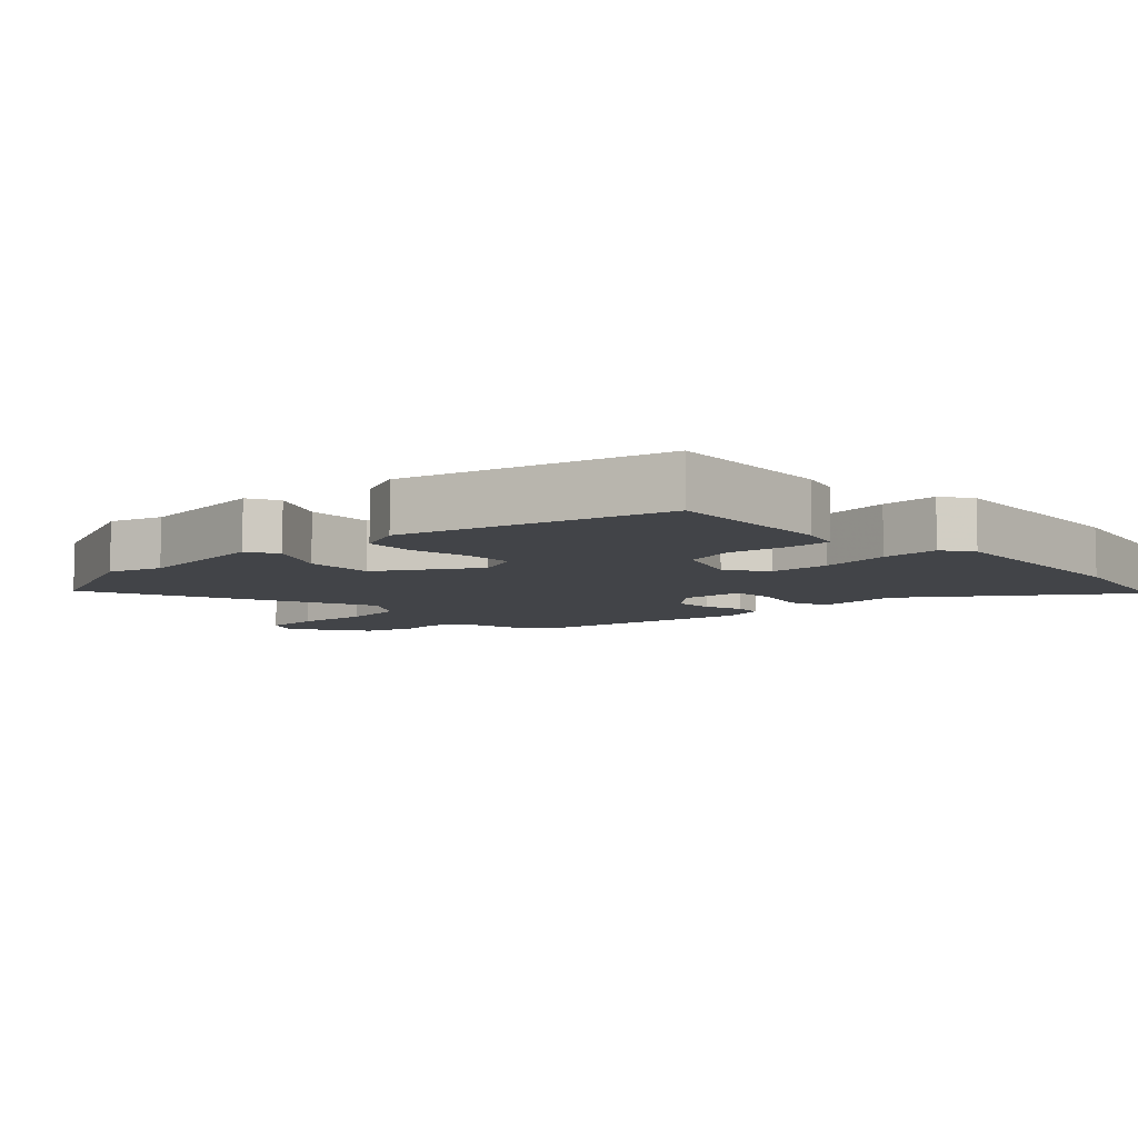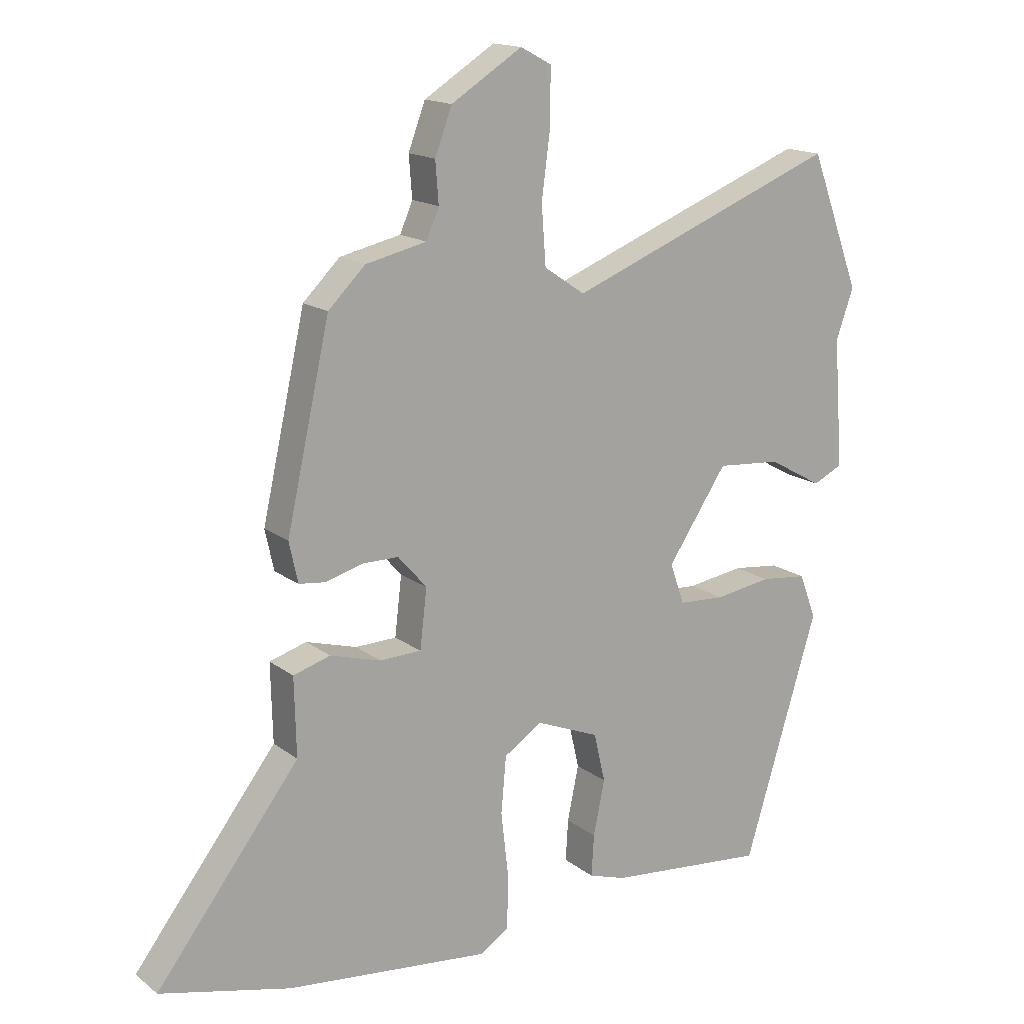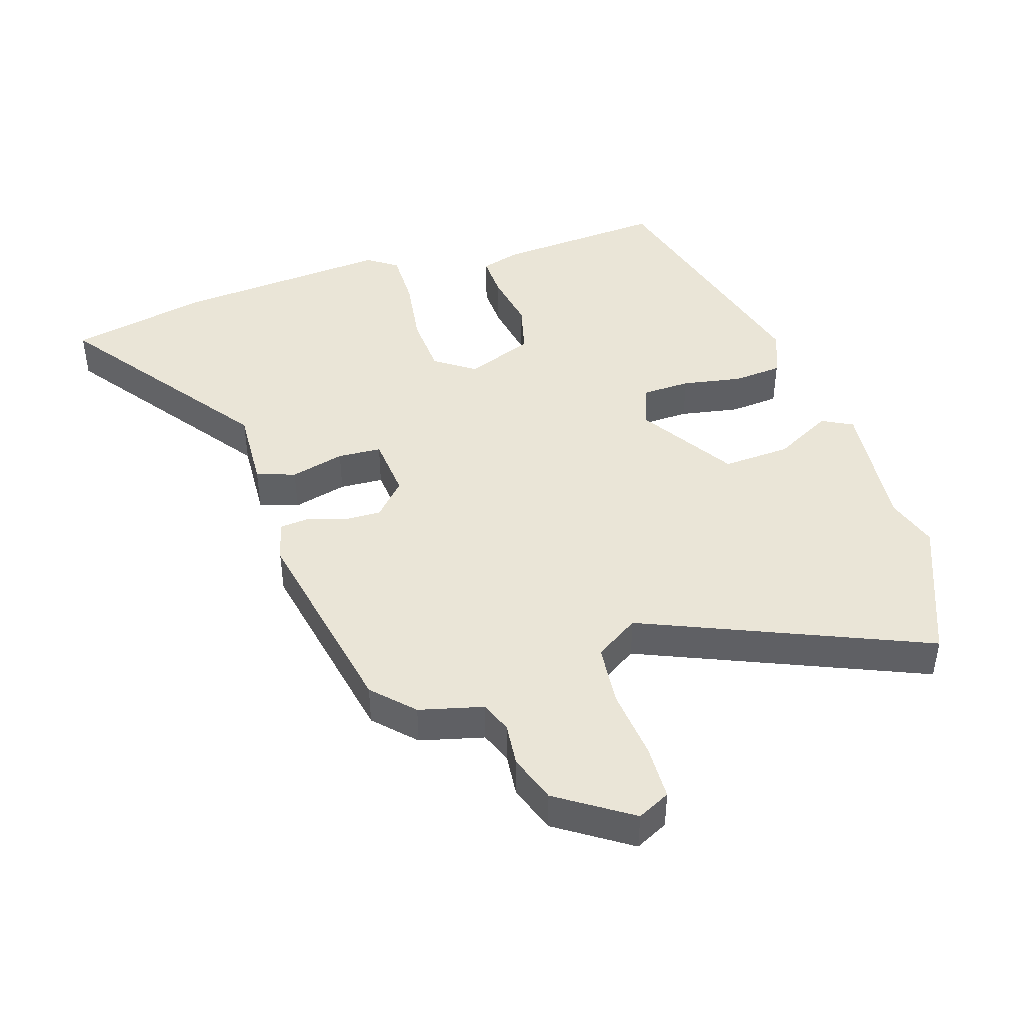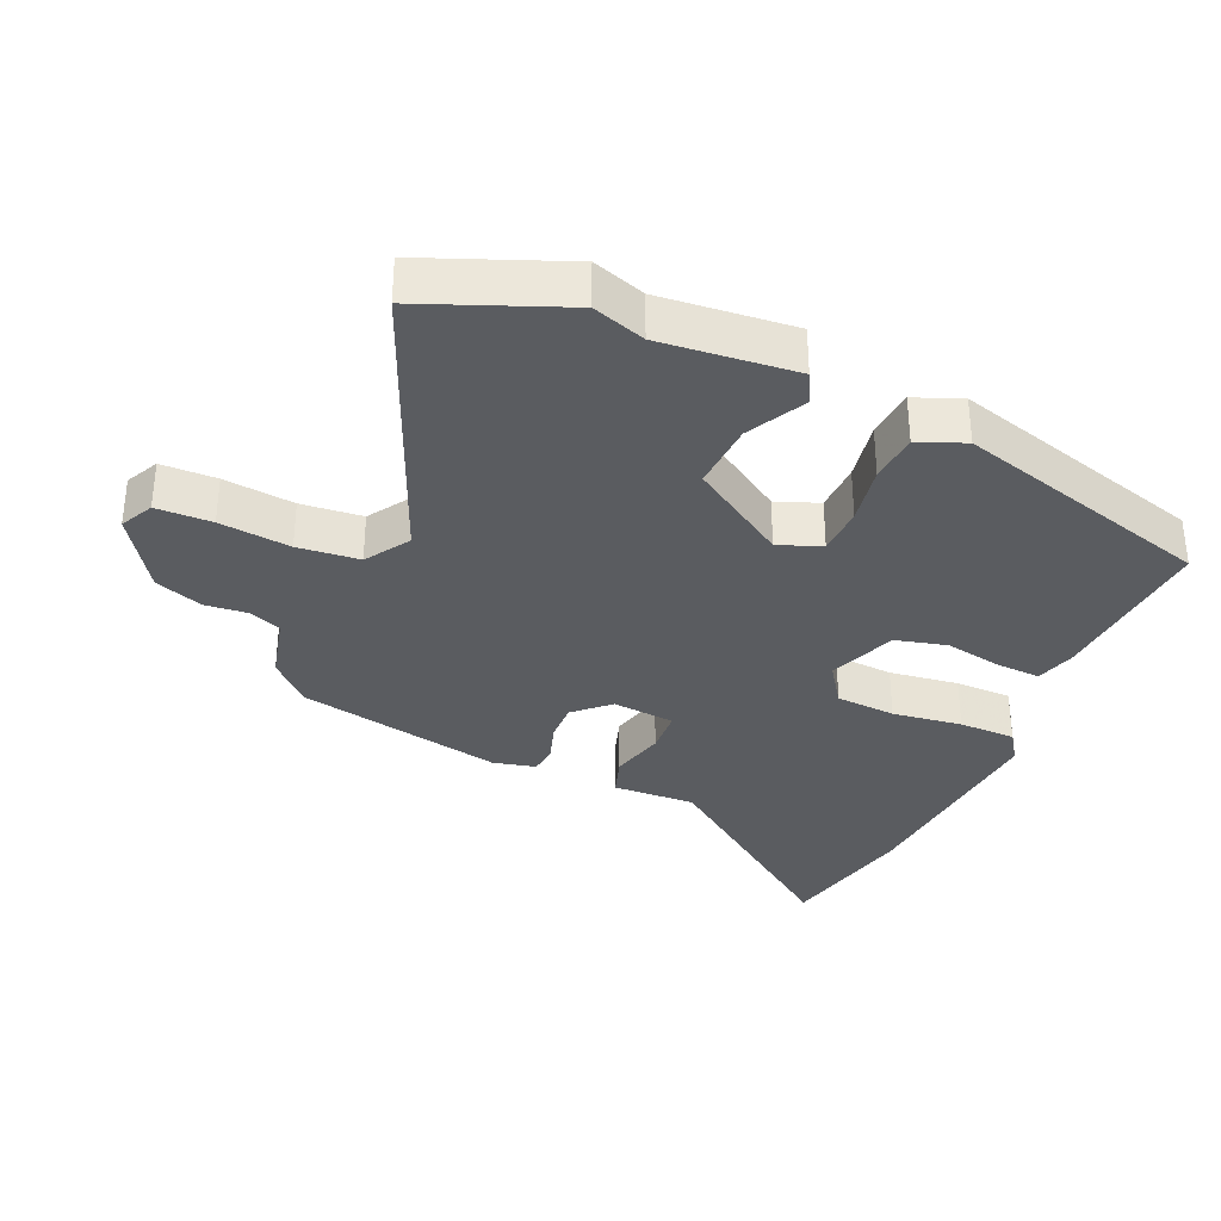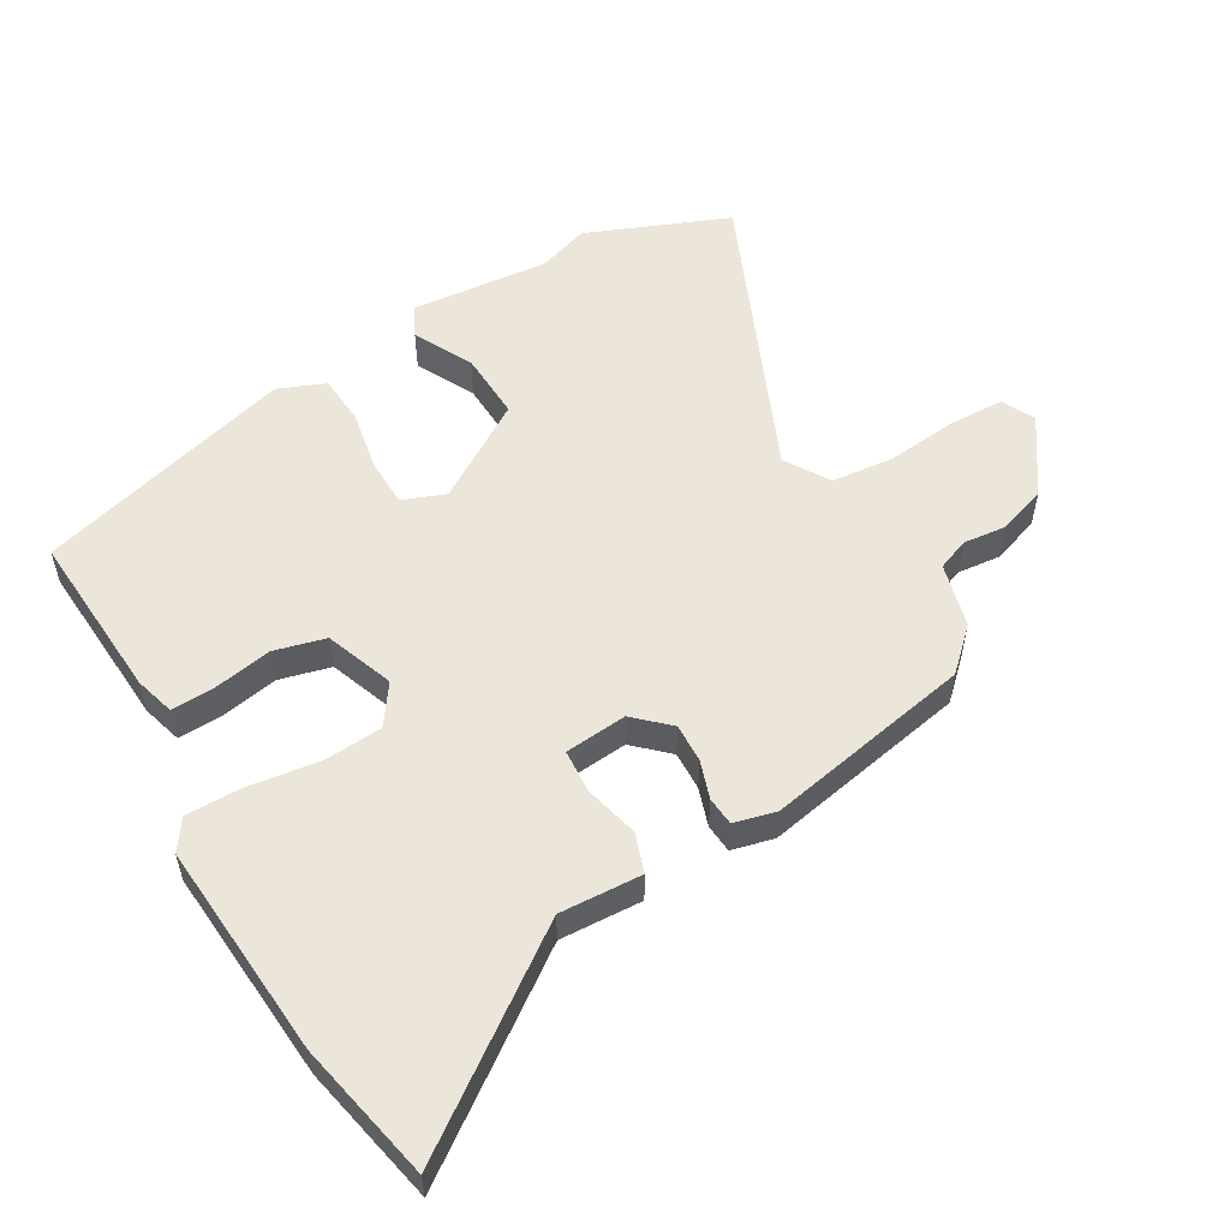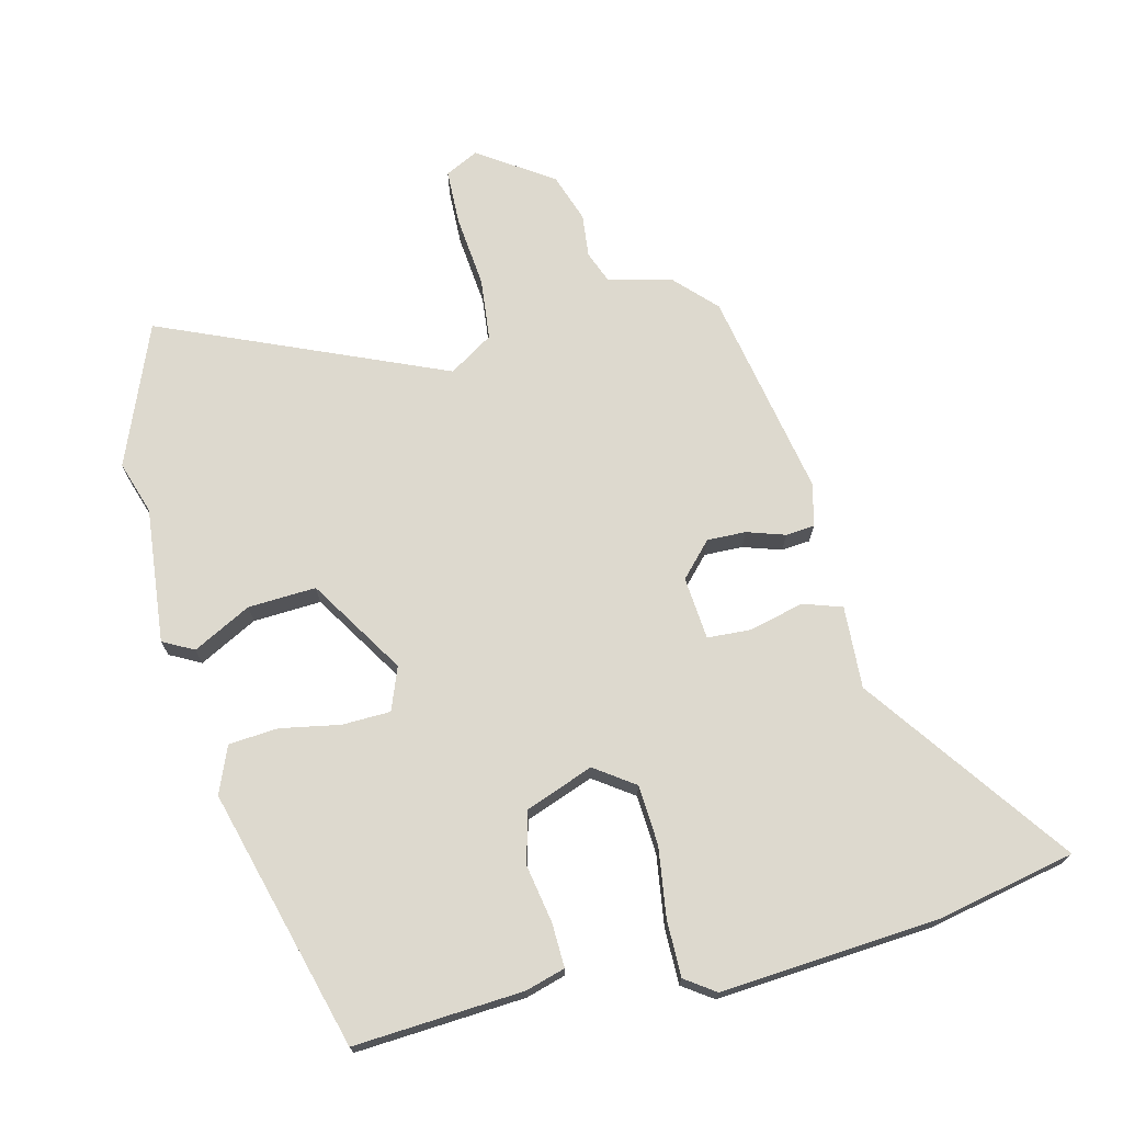
<metadata>
{"format":"obj","ext":"obj","renderer":"f3d","projection":"perspective","resolution":1024,"background":"white","views":[{"elev":-7.7,"azim":135.6,"up":"+Y"},{"elev":15.8,"azim":-33.4,"up":"+Z"},{"elev":44.2,"azim":-16.2,"up":"+Y"},{"elev":-34.1,"azim":67.6,"up":"+Y"},{"elev":55.4,"azim":-118.5,"up":"+Y"},{"elev":71.8,"azim":167.8,"up":"+Y"}]}
</metadata>
<code>
v 0.36 0.07 -0.504
v 0.106 0.07 -0.48
v 0.047 0.07 -0.461
v 0.051 0.07 -0.395
v 0.069 0.07 -0.308
v 0.051 0.07 -0.23
v -0.05 0.07 -0.189
v -0.111 0.07 -0.229
v -0.119 0.07 -0.319
v -0.107 0.07 -0.424
v -0.109 0.07 -0.509
v -0.155 0.07 -0.539
v -0.48 0.07 -0.505
v -0.688 0.07 -0.455
v -0.46 0.07 -0.157
v -0.463 0.07 -0.033
v -0.404 0.07 -0.015
v -0.323 0.07 -0.038
v -0.257 0.07 -0.036
v -0.246 0.07 0.058
v -0.292 0.07 0.11
v -0.35 0.07 0.11
v -0.408 0.07 0.093
v -0.451 0.07 0.098
v -0.465 0.07 0.162
v -0.396 0.07 0.472
v -0.337 0.07 0.53
v -0.24 0.07 0.552
v -0.22 0.07 0.599
v -0.225 0.07 0.664
v -0.198 0.07 0.736
v -0.085 0.07 0.807
v -0.036 0.07 0.781
v -0.036 0.07 0.697
v -0.05 0.07 0.59
v -0.043 0.07 0.497
v 0.022 0.07 0.453
v 0.454 0.07 0.623
v 0.534 0.07 0.409
v 0.506 0.07 0.33
v 0.521 0.07 0.126
v 0.474 0.07 0.103
v 0.388 0.07 0.151
v 0.286 0.07 0.159
v 0.191 0.07 0.017
v 0.214 0.07 -0.048
v 0.287 0.07 -0.052
v 0.377 0.07 -0.038
v 0.451 0.07 -0.046
v 0.478 0.07 -0.117
v 0.36 0 -0.504
v 0.106 0 -0.48
v 0.047 0 -0.461
v 0.051 0 -0.395
v 0.069 0 -0.308
v 0.051 0 -0.23
v -0.05 0 -0.189
v -0.111 0 -0.229
v -0.119 0 -0.319
v -0.107 0 -0.424
v -0.109 0 -0.509
v -0.155 0 -0.539
v -0.48 0 -0.505
v -0.688 0 -0.455
v -0.46 0 -0.157
v -0.463 0 -0.033
v -0.404 0 -0.015
v -0.323 0 -0.038
v -0.257 0 -0.036
v -0.246 0 0.058
v -0.292 0 0.11
v -0.35 0 0.11
v -0.408 0 0.093
v -0.451 0 0.098
v -0.465 0 0.162
v -0.396 0 0.472
v -0.337 0 0.53
v -0.24 0 0.552
v -0.22 0 0.599
v -0.225 0 0.664
v -0.198 0 0.736
v -0.085 0 0.807
v -0.036 0 0.781
v -0.036 0 0.697
v -0.05 0 0.59
v -0.043 0 0.497
v 0.022 0 0.453
v 0.454 0 0.623
v 0.534 0 0.409
v 0.506 0 0.33
v 0.521 0 0.126
v 0.474 0 0.103
v 0.388 0 0.151
v 0.286 0 0.159
v 0.191 0 0.017
v 0.214 0 -0.048
v 0.287 0 -0.052
v 0.377 0 -0.038
v 0.451 0 -0.046
v 0.478 0 -0.117
f 3 4 5
f 2 3 5
f 1 2 5
f 50 1 5
f 49 50 5
f 48 49 5
f 47 48 5
f 46 47 5 6
f 45 46 6 7
f 44 45 7 8
f 40 41 42 43
f 40 43 44
f 39 40 44
f 38 39 44
f 37 38 44
f 36 37 44 8
f 33 34 35
f 32 33 35
f 31 32 35
f 30 31 35
f 29 30 35
f 35 36 8
f 29 35 8
f 28 29 8
f 26 27 28
f 25 26 28
f 24 25 28
f 23 24 28
f 22 23 28
f 21 22 28
f 20 21 28
f 15 16 17 18
f 15 18 19
f 14 15 19
f 13 14 19
f 12 13 19
f 11 12 19
f 10 11 19
f 9 10 19
f 20 28 8 9
f 9 19 20
f 55 54 53
f 55 53 52
f 55 52 51
f 55 51 100
f 55 100 99
f 55 99 98
f 55 98 97
f 56 55 97 96
f 57 56 96 95
f 58 57 95 94
f 93 92 91 90
f 94 93 90
f 94 90 89
f 94 89 88
f 94 88 87
f 58 94 87 86
f 85 84 83
f 85 83 82
f 85 82 81
f 85 81 80
f 85 80 79
f 58 86 85
f 58 85 79
f 58 79 78
f 78 77 76
f 78 76 75
f 78 75 74
f 78 74 73
f 78 73 72
f 78 72 71
f 78 71 70
f 68 67 66 65
f 69 68 65
f 69 65 64
f 69 64 63
f 69 63 62
f 69 62 61
f 69 61 60
f 69 60 59
f 59 58 78 70
f 70 69 59
f 1 51 52 2
f 2 52 53 3
f 3 53 54 4
f 4 54 55 5
f 5 55 56 6
f 6 56 57 7
f 7 57 58 8
f 8 58 59 9
f 9 59 60 10
f 10 60 61 11
f 11 61 62 12
f 12 62 63 13
f 13 63 64 14
f 14 64 65 15
f 15 65 66 16
f 16 66 67 17
f 17 67 68 18
f 18 68 69 19
f 19 69 70 20
f 20 70 71 21
f 21 71 72 22
f 22 72 73 23
f 23 73 74 24
f 24 74 75 25
f 25 75 76 26
f 26 76 77 27
f 27 77 78 28
f 28 78 79 29
f 29 79 80 30
f 30 80 81 31
f 31 81 82 32
f 32 82 83 33
f 33 83 84 34
f 34 84 85 35
f 35 85 86 36
f 36 86 87 37
f 37 87 88 38
f 38 88 89 39
f 39 89 90 40
f 40 90 91 41
f 41 91 92 42
f 42 92 93 43
f 43 93 94 44
f 44 94 95 45
f 45 95 96 46
f 46 96 97 47
f 47 97 98 48
f 48 98 99 49
f 49 99 100 50
f 50 100 51 1

</code>
